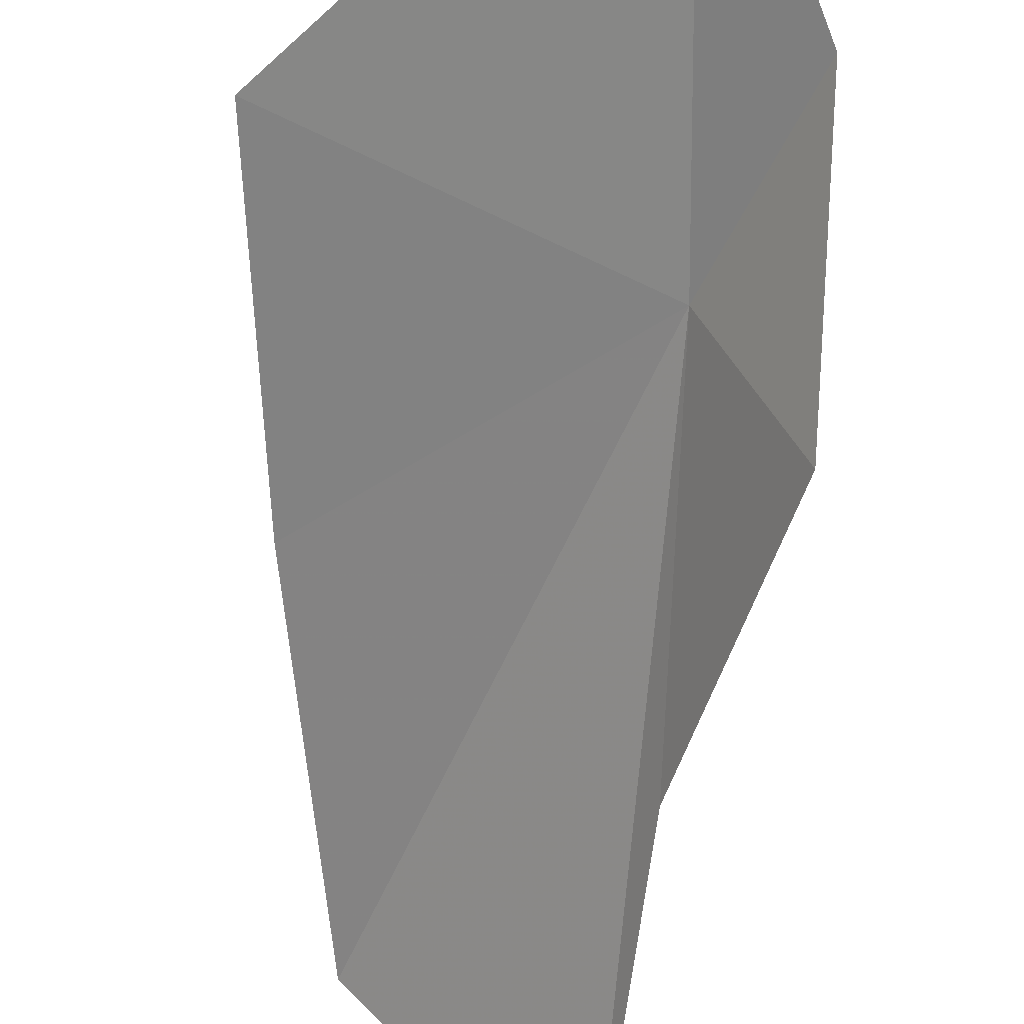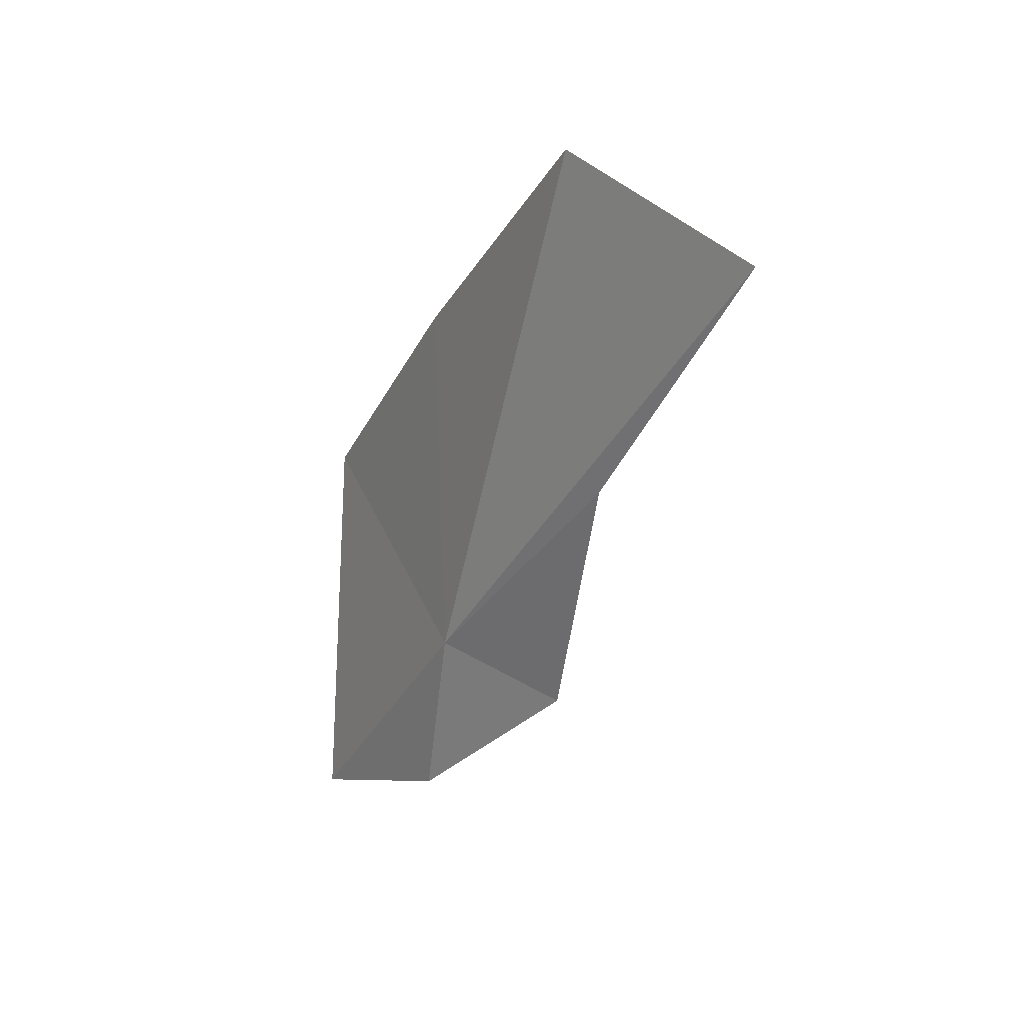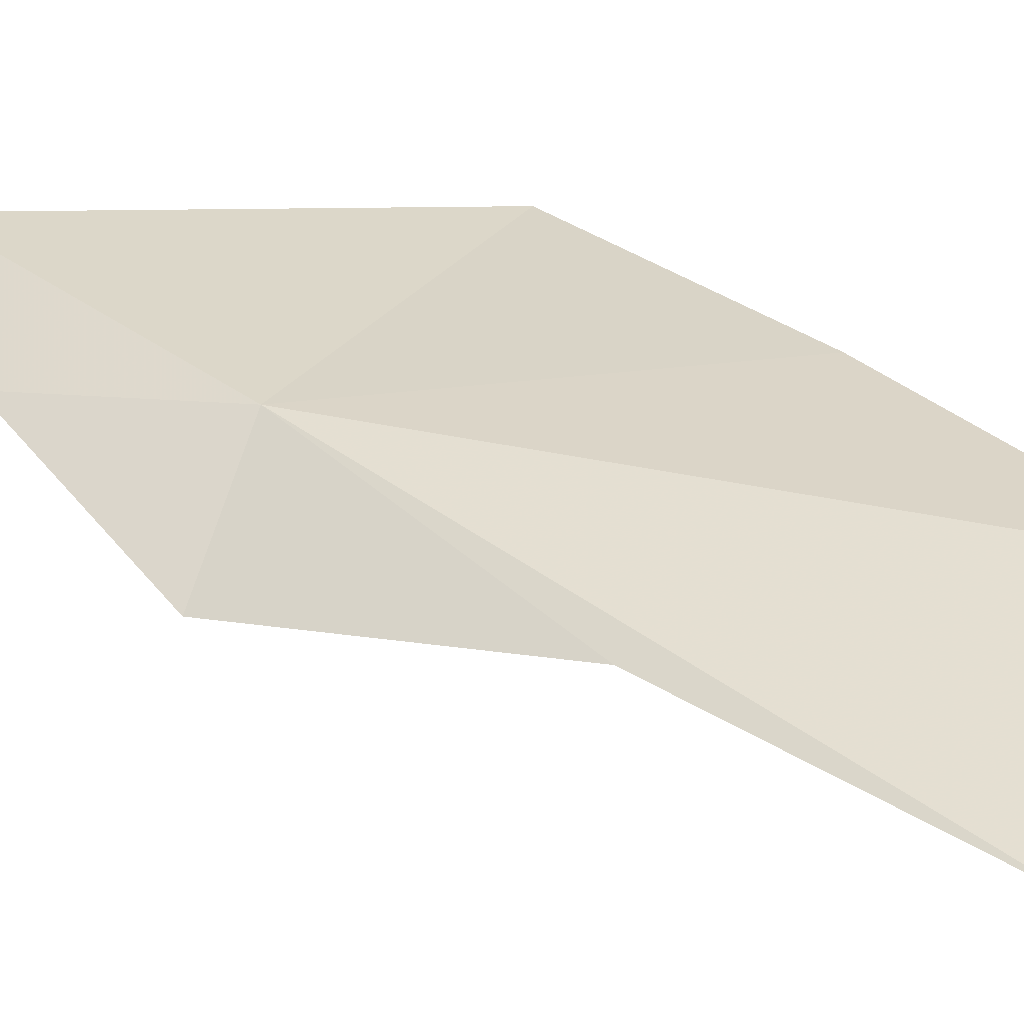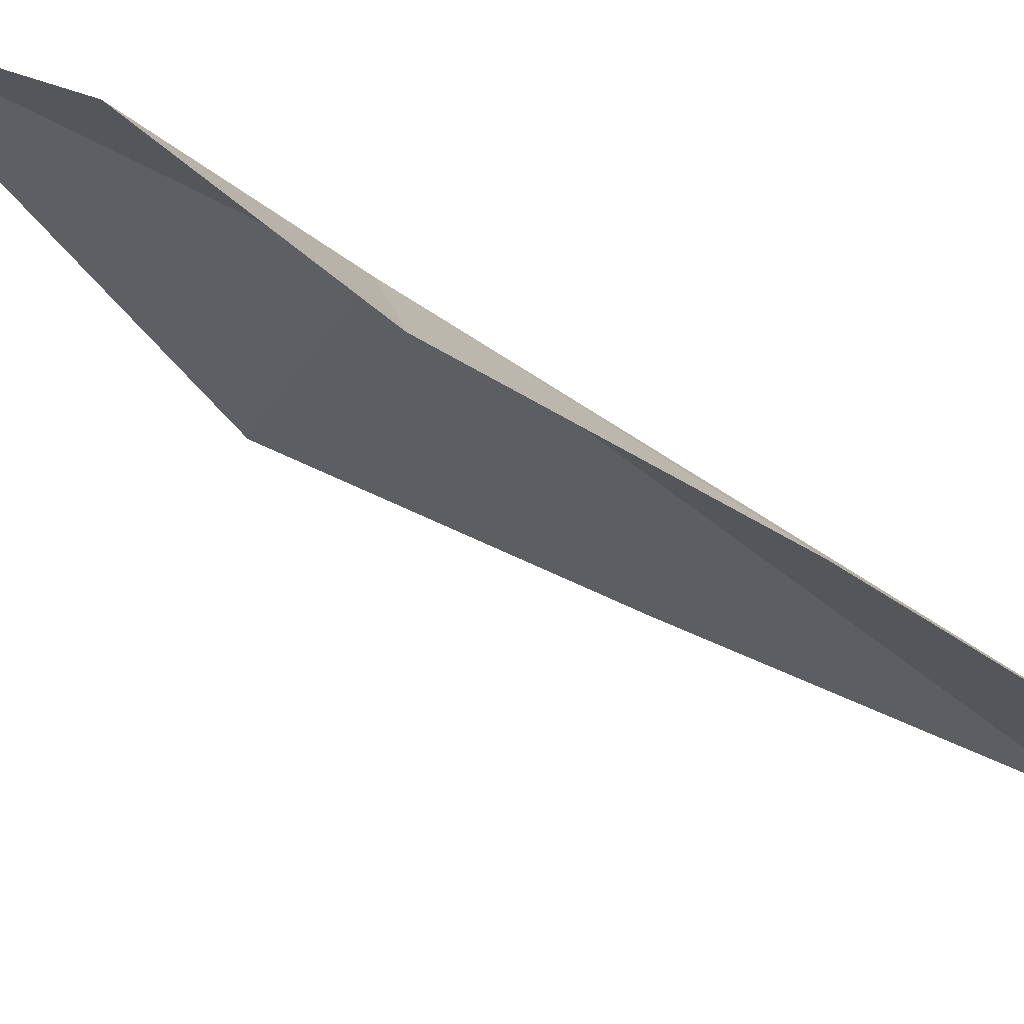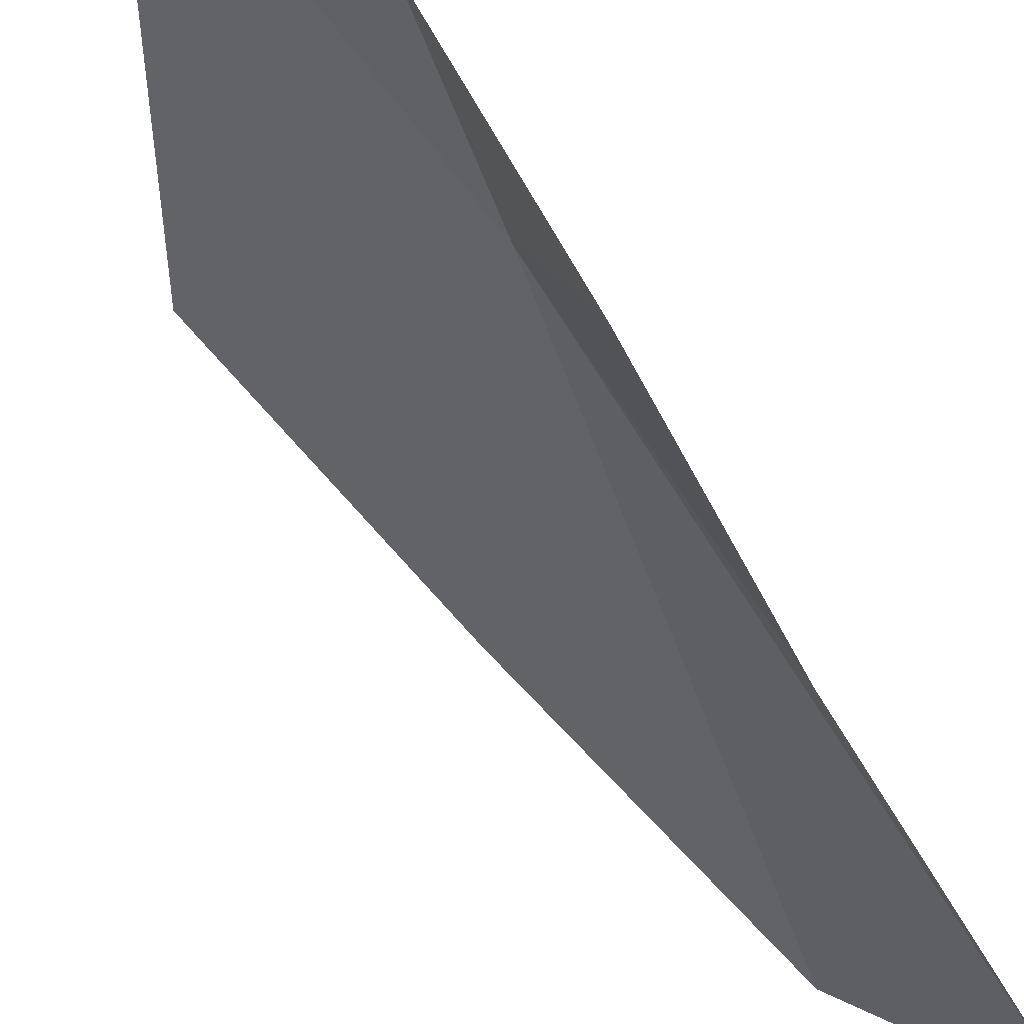
<metadata>
{"format":"obj","ext":"obj","renderer":"f3d","projection":"perspective","resolution":1024,"background":"white","views":[{"elev":-43.8,"azim":178.6,"up":"+Y"},{"elev":51.4,"azim":-84.6,"up":"+Z"},{"elev":-3.7,"azim":-48.1,"up":"+Y"},{"elev":-48.0,"azim":-105.3,"up":"+Y"},{"elev":-49.3,"azim":-137.7,"up":"+Y"}]}
</metadata>
<code>
v -1.611 -0.116 17.73
v -1.553 -0.523 18.53
v -1.601 -0.345 18.12
v -1.31 -0.267 18.49
v -1.249 -0.067 18.08
v -1.597 0.102 17.25
v -1.216 0.106 17.69
v -1.707 -0.301 17.74
v -1.714 -0.094 17.48
f 1 3 2
f 1 2 4
f 1 4 5
f 1 7 6
f 1 5 7
f 1 9 8
f 1 8 3
f 1 6 9

</code>
